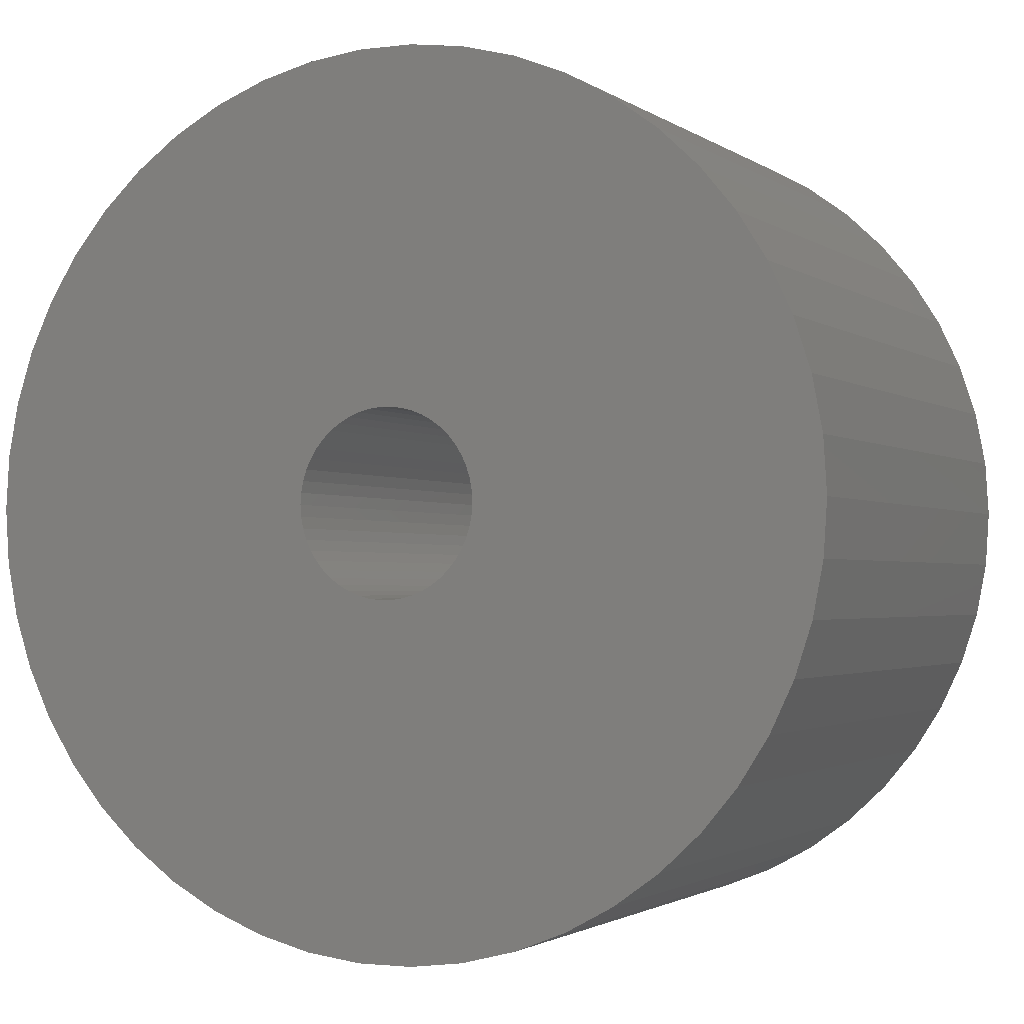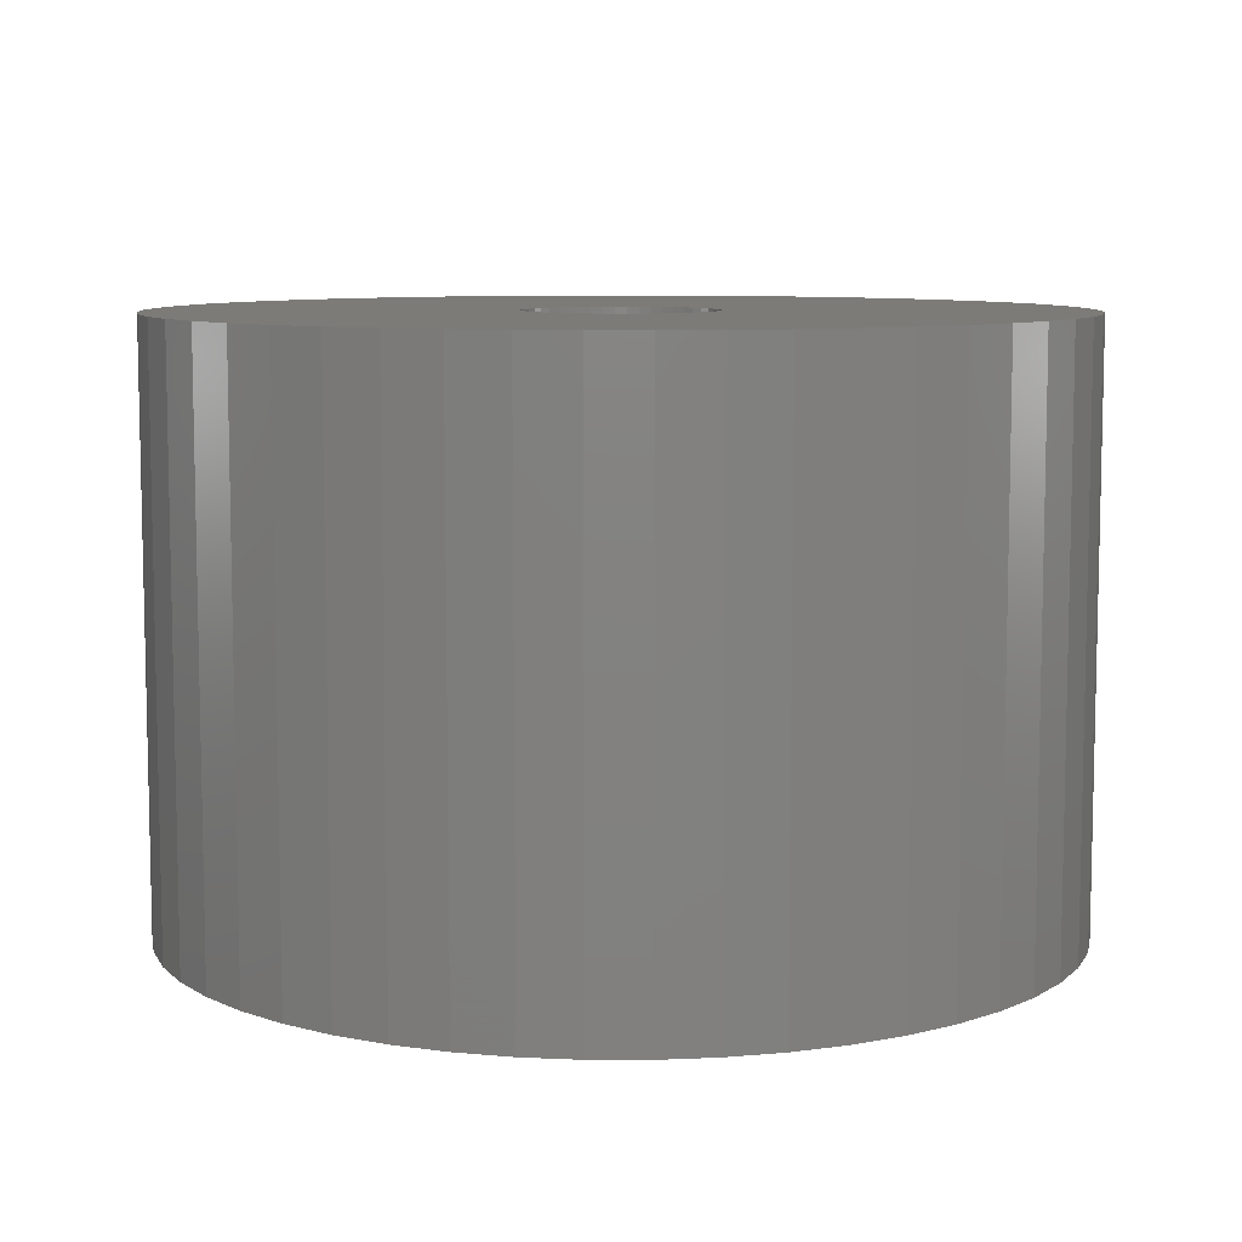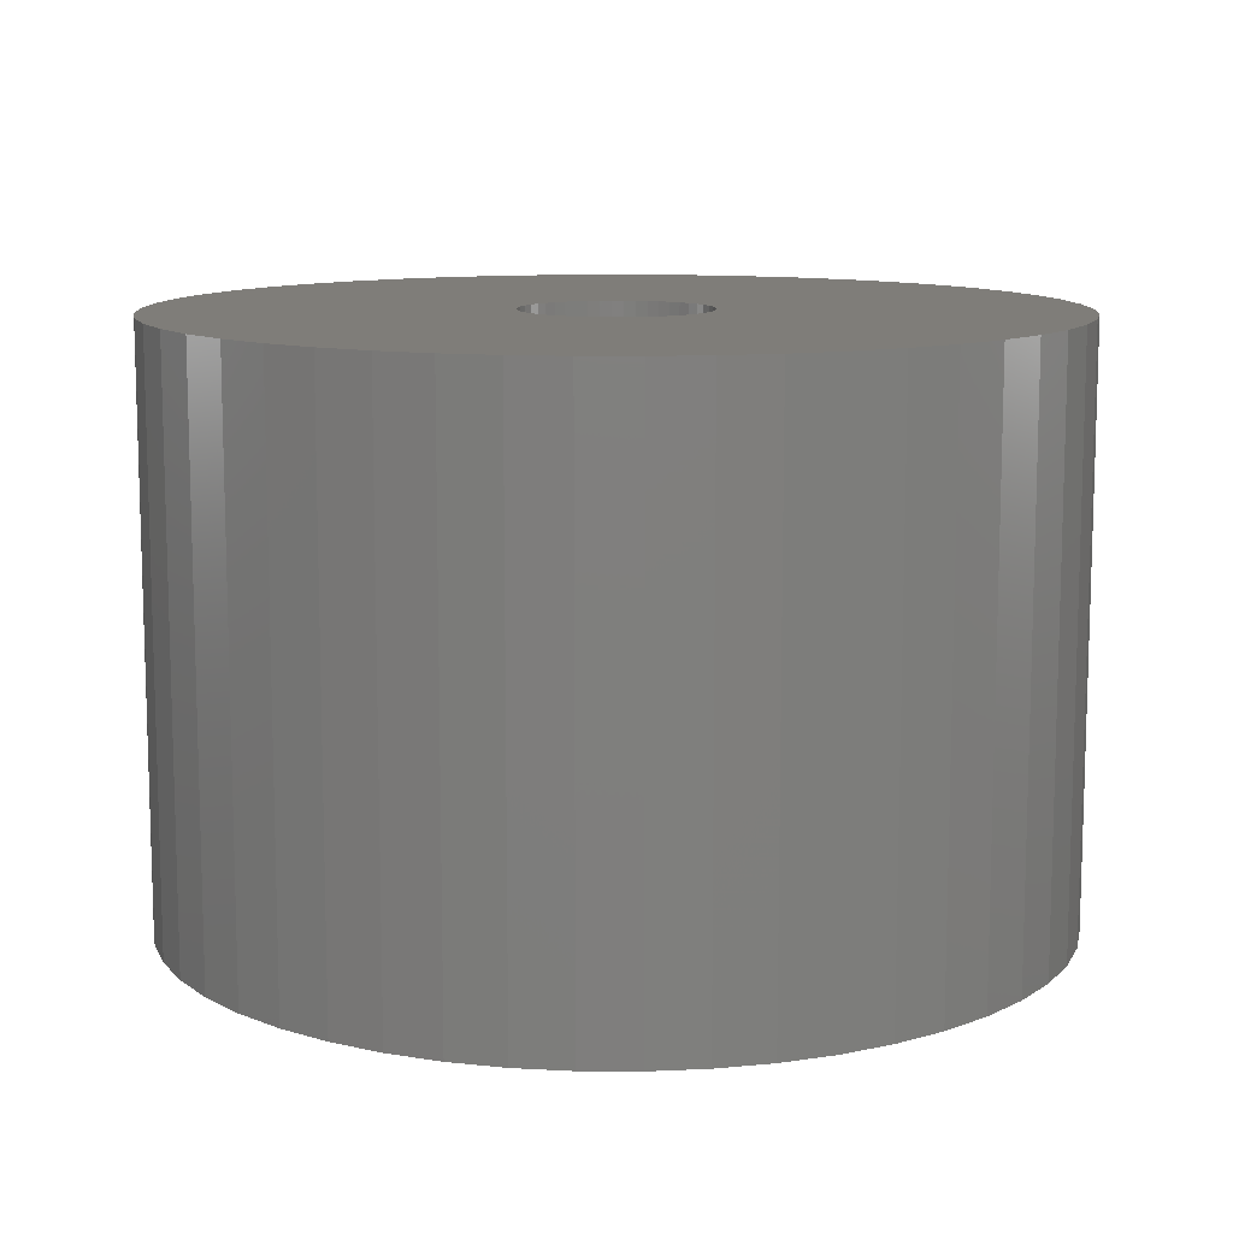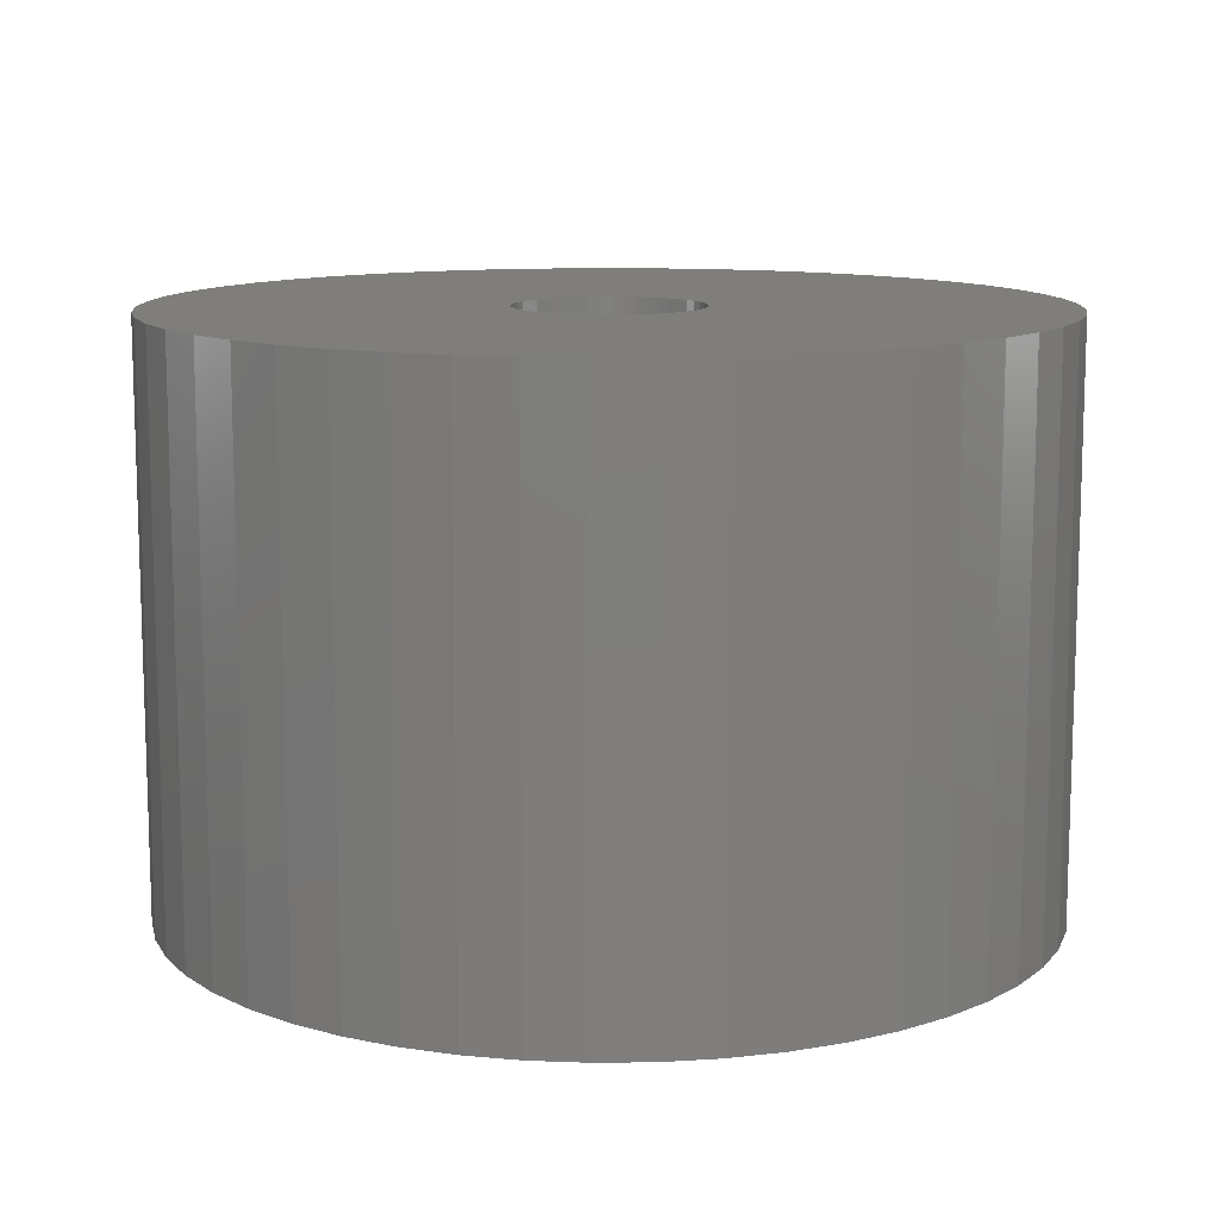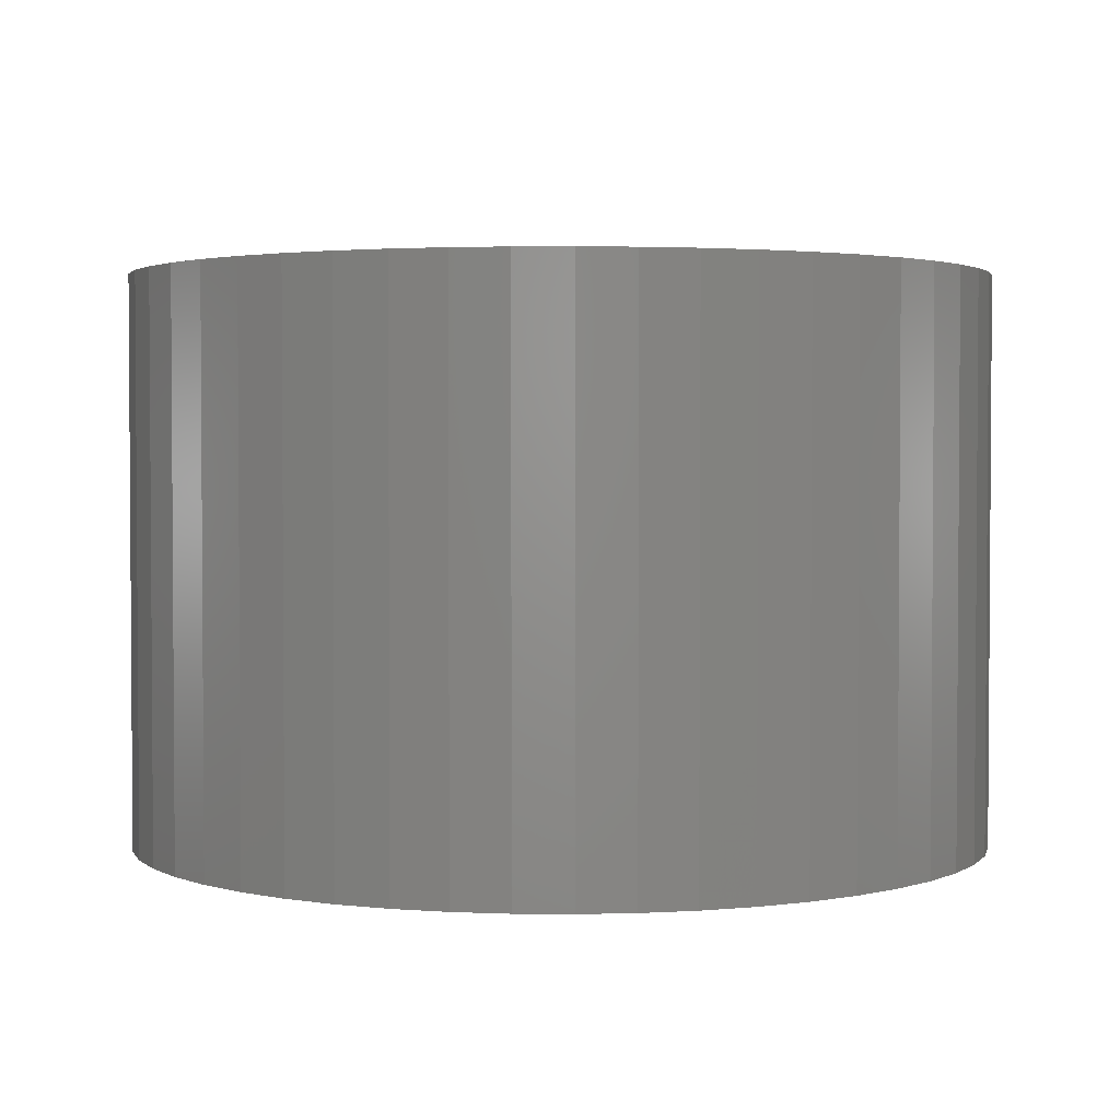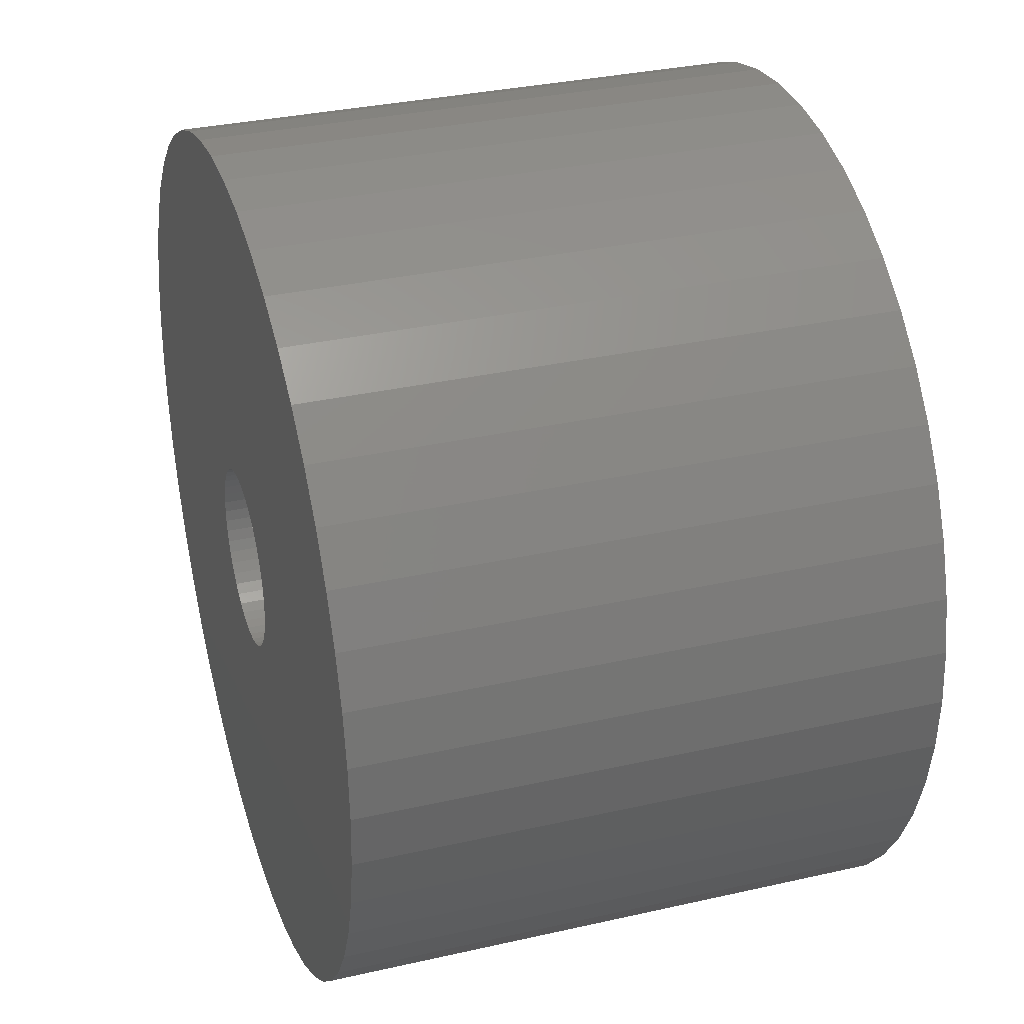
<metadata>
{"format":"stl","ext":"stl","renderer":"f3d","projection":"perspective","resolution":1024,"background":"white","views":[{"elev":-1.8,"azim":-155.2,"up":"+Y"},{"elev":8.3,"azim":-129.4,"up":"+Z"},{"elev":11.0,"azim":-136.1,"up":"+Z"},{"elev":11.5,"azim":-116.8,"up":"+Z"},{"elev":2.5,"azim":52.3,"up":"+Z"},{"elev":32.8,"azim":-107.5,"up":"+Y"}]}
</metadata>
<code>
# stl→obj: 200 verts, 400 faces
v 19 0 12.5
v 18.85 2.381 -12.5
v 18.85 2.381 12.5
v 19 0 -12.5
v -19 0 -12.5
v -18.85 2.381 12.5
v -18.85 2.381 -12.5
v -19 0 12.5
v 1.193 18.96 -12.5
v -1.193 18.96 12.5
v 1.193 18.96 12.5
v -1.193 18.96 -12.5
v -1.193 -18.96 -12.5
v 1.193 -18.96 12.5
v -1.193 -18.96 12.5
v 1.193 -18.96 -12.5
v 13.85 13.01 -12.5
v 12.11 14.64 12.5
v 13.85 13.01 12.5
v 12.11 14.64 -12.5
v -12.11 14.64 -12.5
v -13.85 13.01 12.5
v -12.11 14.64 12.5
v -13.85 13.01 -12.5
v -5.871 18.07 -12.5
v -8.09 17.19 12.5
v -5.871 18.07 12.5
v -8.09 17.19 -12.5
v 17.67 6.994 12.5
v 16.65 9.153 -12.5
v 16.65 9.153 12.5
v 17.67 6.994 -12.5
v 18.4 4.725 -12.5
v 18.4 4.725 12.5
v 15.37 11.17 -12.5
v 15.37 11.17 12.5
v 8.09 17.19 -12.5
v 5.871 18.07 12.5
v 8.09 17.19 12.5
v 5.871 18.07 -12.5
v 10.18 16.04 -12.5
v 10.18 16.04 12.5
v -17.67 6.994 -12.5
v -16.65 9.153 12.5
v -16.65 9.153 -12.5
v -17.67 6.994 12.5
v -15.37 11.17 -12.5
v -15.37 11.17 12.5
v -18.4 4.725 -12.5
v -18.4 4.725 12.5
v -3.56 18.66 -12.5
v -3.56 18.66 12.5
v 3.56 -18.66 12.5
v 3.56 -18.66 -12.5
v 5.871 -18.07 -12.5
v 8.09 -17.19 12.5
v 5.871 -18.07 12.5
v 8.09 -17.19 -12.5
v 3.56 18.66 12.5
v 3.56 18.66 -12.5
v 4 0 12.5
v 3.968 0.5013 12.5
v 18.85 -2.381 12.5
v 3.874 0.9948 12.5
v 3.968 -0.5013 12.5
v 3.719 1.472 12.5
v 18.4 -4.725 12.5
v 3.505 1.927 12.5
v 3.874 -0.9948 12.5
v 3.236 2.351 12.5
v 17.67 -6.994 12.5
v 2.916 2.738 12.5
v 3.719 -1.472 12.5
v 2.55 3.082 12.5
v 16.65 -9.153 12.5
v 2.143 3.377 12.5
v 3.505 -1.927 12.5
v 1.703 3.619 12.5
v 15.37 -11.17 12.5
v 3.236 -2.351 12.5
v 1.236 3.804 12.5
v 0.7495 3.929 12.5
v 0.2512 3.992 12.5
v -0.2512 3.992 12.5
v -0.7495 3.929 12.5
v -1.236 3.804 12.5
v -1.703 3.619 12.5
v -2.143 3.377 12.5
v -10.18 16.04 12.5
v -2.55 3.082 12.5
v -2.916 2.738 12.5
v -3.236 2.351 12.5
v 13.85 -13.01 12.5
v 2.916 -2.738 12.5
v 12.11 -14.64 12.5
v 2.55 -3.082 12.5
v 10.18 -16.04 12.5
v 2.143 -3.377 12.5
v 1.703 -3.619 12.5
v 1.236 -3.804 12.5
v 0.7495 -3.929 12.5
v 0.2512 -3.992 12.5
v -0.2512 -3.992 12.5
v -0.7495 -3.929 12.5
v -3.56 -18.66 12.5
v -1.236 -3.804 12.5
v -5.871 -18.07 12.5
v -1.703 -3.619 12.5
v -8.09 -17.19 12.5
v -2.143 -3.377 12.5
v -10.18 -16.04 12.5
v -2.55 -3.082 12.5
v -12.11 -14.64 12.5
v -2.916 -2.738 12.5
v -13.85 -13.01 12.5
v -3.236 -2.351 12.5
v -15.37 -11.17 12.5
v -3.505 -1.927 12.5
v -16.65 -9.153 12.5
v -3.719 -1.472 12.5
v -17.67 -6.994 12.5
v -3.874 -0.9948 12.5
v -18.4 -4.725 12.5
v -3.968 -0.5013 12.5
v -18.85 -2.381 12.5
v -4 0 12.5
v -3.505 1.927 12.5
v -3.719 1.472 12.5
v -3.874 0.9948 12.5
v -3.968 0.5013 12.5
v -10.18 16.04 -12.5
v 18.85 -2.381 -12.5
v 10.18 -16.04 -12.5
v 12.11 -14.64 -12.5
v 13.85 -13.01 -12.5
v 18.4 -4.725 -12.5
v 4 0 -12.5
v 3.968 -0.5013 -12.5
v 3.874 -0.9948 -12.5
v 17.67 -6.994 -12.5
v 3.968 0.5013 -12.5
v 3.719 -1.472 -12.5
v 16.65 -9.153 -12.5
v 3.505 -1.927 -12.5
v 15.37 -11.17 -12.5
v 3.874 0.9948 -12.5
v 3.236 -2.351 -12.5
v 2.916 -2.738 -12.5
v 3.719 1.472 -12.5
v 2.55 -3.082 -12.5
v 2.143 -3.377 -12.5
v 3.505 1.927 -12.5
v 1.703 -3.619 -12.5
v 3.236 2.351 -12.5
v 1.236 -3.804 -12.5
v 0.7495 -3.929 -12.5
v 0.2512 -3.992 -12.5
v -0.2512 -3.992 -12.5
v -0.7495 -3.929 -12.5
v -3.56 -18.66 -12.5
v -1.236 -3.804 -12.5
v -5.871 -18.07 -12.5
v -1.703 -3.619 -12.5
v -8.09 -17.19 -12.5
v -2.143 -3.377 -12.5
v -10.18 -16.04 -12.5
v -2.55 -3.082 -12.5
v -12.11 -14.64 -12.5
v -2.916 -2.738 -12.5
v -13.85 -13.01 -12.5
v -3.236 -2.351 -12.5
v -15.37 -11.17 -12.5
v 2.916 2.738 -12.5
v 2.55 3.082 -12.5
v 2.143 3.377 -12.5
v 1.703 3.619 -12.5
v 1.236 3.804 -12.5
v 0.7495 3.929 -12.5
v 0.2512 3.992 -12.5
v -0.2512 3.992 -12.5
v -0.7495 3.929 -12.5
v -1.236 3.804 -12.5
v -1.703 3.619 -12.5
v -2.143 3.377 -12.5
v -2.55 3.082 -12.5
v -2.916 2.738 -12.5
v -3.236 2.351 -12.5
v -3.505 1.927 -12.5
v -3.719 1.472 -12.5
v -3.874 0.9948 -12.5
v -3.968 0.5013 -12.5
v -4 0 -12.5
v -3.505 -1.927 -12.5
v -16.65 -9.153 -12.5
v -3.719 -1.472 -12.5
v -17.67 -6.994 -12.5
v -3.874 -0.9948 -12.5
v -18.4 -4.725 -12.5
v -3.968 -0.5013 -12.5
v -18.85 -2.381 -12.5
f 1 2 3
f 2 1 4
f 5 6 7
f 6 5 8
f 9 10 11
f 10 9 12
f 13 14 15
f 14 13 16
f 17 18 19
f 18 17 20
f 21 22 23
f 22 21 24
f 25 26 27
f 26 25 28
f 29 30 31
f 30 29 32
f 3 33 34
f 33 3 2
f 31 35 36
f 35 31 30
f 37 38 39
f 38 37 40
f 41 39 42
f 39 41 37
f 43 44 45
f 44 43 46
f 47 22 24
f 22 47 48
f 49 46 43
f 46 49 50
f 51 27 52
f 27 51 25
f 16 53 14
f 53 16 54
f 55 56 57
f 56 55 58
f 34 32 29
f 32 34 33
f 36 17 19
f 17 36 35
f 40 59 38
f 59 40 60
f 60 11 59
f 11 60 9
f 20 42 18
f 42 20 41
f 45 48 47
f 48 45 44
f 7 50 49
f 50 7 6
f 61 1 3
f 62 3 34
f 1 61 63
f 64 34 29
f 65 63 61
f 66 29 31
f 63 65 67
f 68 31 36
f 69 67 65
f 70 36 19
f 67 69 71
f 72 19 18
f 73 71 69
f 74 18 42
f 71 73 75
f 76 42 39
f 77 75 73
f 78 39 38
f 75 77 79
f 80 79 77
f 3 62 61
f 34 64 62
f 29 66 64
f 81 38 59
f 31 68 66
f 36 70 68
f 19 72 70
f 18 74 72
f 42 76 74
f 39 78 76
f 38 81 78
f 82 59 11
f 59 82 81
f 11 83 82
f 11 84 83
f 10 84 11
f 84 10 85
f 52 85 10
f 85 52 86
f 27 86 52
f 86 27 87
f 26 87 27
f 87 26 88
f 89 88 26
f 88 89 90
f 23 90 89
f 90 23 91
f 22 91 23
f 91 22 92
f 48 92 22
f 79 80 93
f 94 93 80
f 93 94 95
f 96 95 94
f 95 96 97
f 98 97 96
f 97 98 56
f 99 56 98
f 56 99 57
f 100 57 99
f 57 100 53
f 101 53 100
f 53 101 14
f 102 14 101
f 103 14 102
f 15 103 104
f 103 15 14
f 105 104 106
f 107 106 108
f 109 108 110
f 111 110 112
f 113 112 114
f 115 114 116
f 117 116 118
f 104 105 15
f 119 118 120
f 121 120 122
f 123 122 124
f 125 124 126
f 92 48 127
f 106 107 105
f 44 127 48
f 108 109 107
f 127 44 128
f 110 111 109
f 46 128 44
f 112 113 111
f 128 46 129
f 114 115 113
f 50 129 46
f 116 117 115
f 129 50 130
f 118 119 117
f 6 130 50
f 120 121 119
f 130 6 126
f 122 123 121
f 8 126 6
f 124 125 123
f 126 8 125
f 28 89 26
f 89 28 131
f 131 23 89
f 23 131 21
f 12 52 10
f 52 12 51
f 63 4 1
f 4 63 132
f 58 97 56
f 97 58 133
f 134 93 95
f 93 134 135
f 67 132 63
f 132 67 136
f 137 4 132
f 138 132 136
f 4 137 2
f 139 136 140
f 141 2 137
f 142 140 143
f 2 141 33
f 144 143 145
f 146 33 141
f 147 145 135
f 33 146 32
f 148 135 134
f 149 32 146
f 150 134 133
f 32 149 30
f 151 133 58
f 152 30 149
f 153 58 55
f 30 152 35
f 154 35 152
f 132 138 137
f 136 139 138
f 140 142 139
f 155 55 54
f 143 144 142
f 145 147 144
f 135 148 147
f 134 150 148
f 133 151 150
f 58 153 151
f 55 155 153
f 156 54 16
f 54 156 155
f 16 157 156
f 16 158 157
f 13 158 16
f 158 13 159
f 160 159 13
f 159 160 161
f 162 161 160
f 161 162 163
f 164 163 162
f 163 164 165
f 166 165 164
f 165 166 167
f 168 167 166
f 167 168 169
f 170 169 168
f 169 170 171
f 172 171 170
f 35 154 17
f 173 17 154
f 17 173 20
f 174 20 173
f 20 174 41
f 175 41 174
f 41 175 37
f 176 37 175
f 37 176 40
f 177 40 176
f 40 177 60
f 178 60 177
f 60 178 9
f 179 9 178
f 180 9 179
f 12 180 181
f 180 12 9
f 51 181 182
f 25 182 183
f 28 183 184
f 131 184 185
f 21 185 186
f 24 186 187
f 47 187 188
f 181 51 12
f 45 188 189
f 43 189 190
f 49 190 191
f 7 191 192
f 171 172 193
f 182 25 51
f 194 193 172
f 183 28 25
f 193 194 195
f 184 131 28
f 196 195 194
f 185 21 131
f 195 196 197
f 186 24 21
f 198 197 196
f 187 47 24
f 197 198 199
f 188 45 47
f 200 199 198
f 189 43 45
f 199 200 192
f 190 49 43
f 5 192 200
f 191 7 49
f 192 5 7
f 93 145 79
f 145 93 135
f 75 140 71
f 140 75 143
f 196 123 198
f 123 196 121
f 54 57 53
f 57 54 55
f 79 143 75
f 143 79 145
f 133 95 97
f 95 133 134
f 71 136 67
f 136 71 140
f 160 15 105
f 15 160 13
f 164 107 109
f 107 164 162
f 162 105 107
f 105 162 160
f 170 117 172
f 117 170 115
f 170 113 115
f 113 170 168
f 194 121 196
f 121 194 119
f 198 125 200
f 125 198 123
f 200 8 5
f 8 200 125
f 172 119 194
f 119 172 117
f 166 109 111
f 109 166 164
f 168 111 113
f 111 168 166
f 137 62 141
f 62 137 61
f 126 191 130
f 191 126 192
f 180 83 84
f 83 180 179
f 157 103 102
f 103 157 158
f 174 72 74
f 72 174 173
f 186 90 91
f 90 186 185
f 183 86 87
f 86 183 182
f 149 68 152
f 68 149 66
f 152 70 154
f 70 152 68
f 177 78 81
f 78 177 176
f 178 81 82
f 81 178 177
f 175 74 76
f 74 175 174
f 127 187 92
f 187 127 188
f 92 186 91
f 186 92 187
f 129 189 128
f 189 129 190
f 184 87 88
f 87 184 183
f 182 85 86
f 85 182 181
f 156 102 101
f 102 156 157
f 146 66 149
f 66 146 64
f 141 64 146
f 64 141 62
f 154 72 173
f 72 154 70
f 179 82 83
f 82 179 178
f 176 76 78
f 76 176 175
f 128 188 127
f 188 128 189
f 130 190 129
f 190 130 191
f 185 88 90
f 88 185 184
f 181 84 85
f 84 181 180
f 148 80 147
f 80 148 94
f 142 69 139
f 69 142 73
f 139 65 138
f 65 139 69
f 161 108 106
f 108 161 163
f 153 100 99
f 100 153 155
f 151 99 98
f 99 151 153
f 147 77 144
f 77 147 80
f 138 61 137
f 61 138 65
f 159 106 104
f 106 159 161
f 114 171 116
f 171 114 169
f 120 197 122
f 197 120 195
f 155 101 100
f 101 155 156
f 148 96 94
f 96 148 150
f 150 98 96
f 98 150 151
f 144 73 142
f 73 144 77
f 158 104 103
f 104 158 159
f 163 110 108
f 110 163 165
f 116 193 118
f 193 116 171
f 118 195 120
f 195 118 193
f 122 199 124
f 199 122 197
f 124 192 126
f 192 124 199
f 165 112 110
f 112 165 167
f 167 114 112
f 114 167 169

</code>
